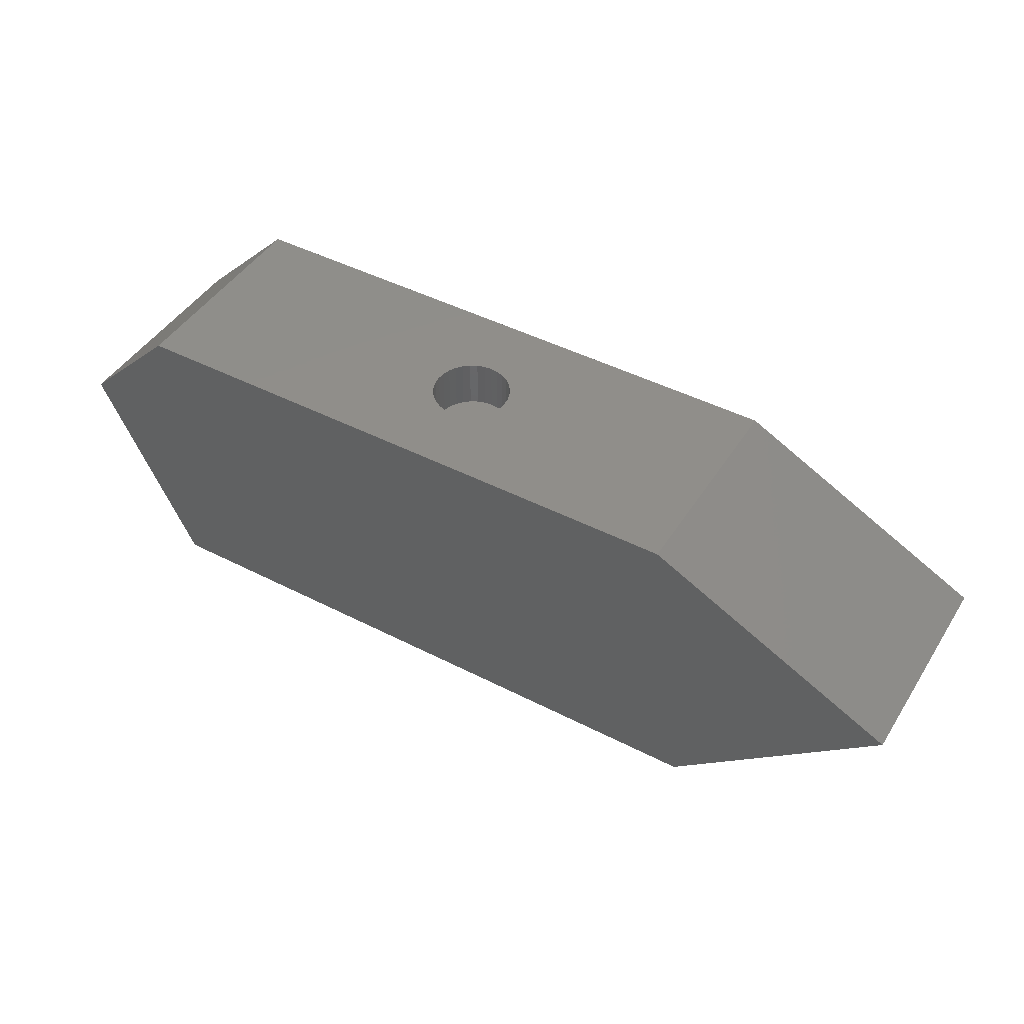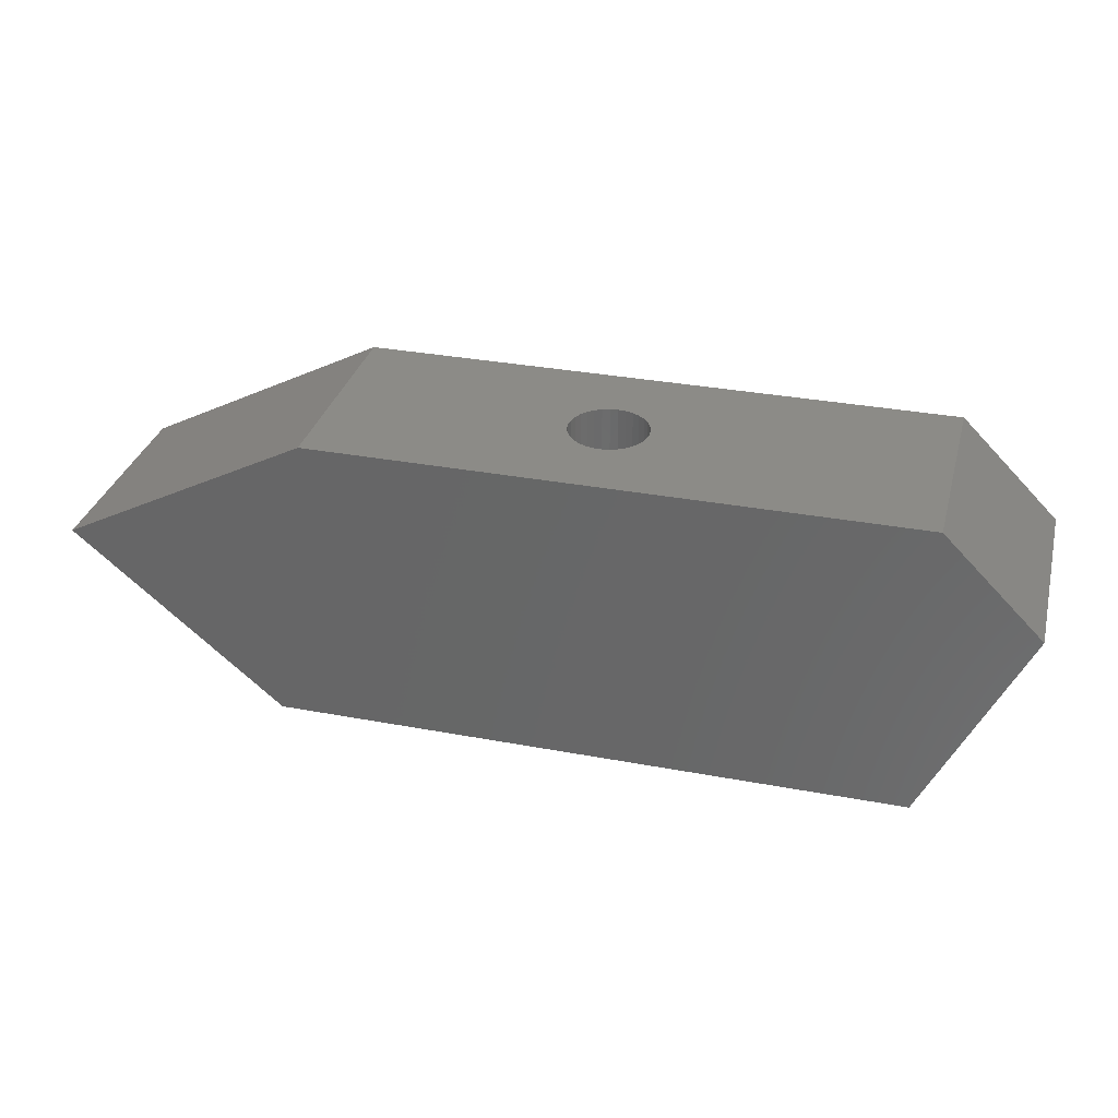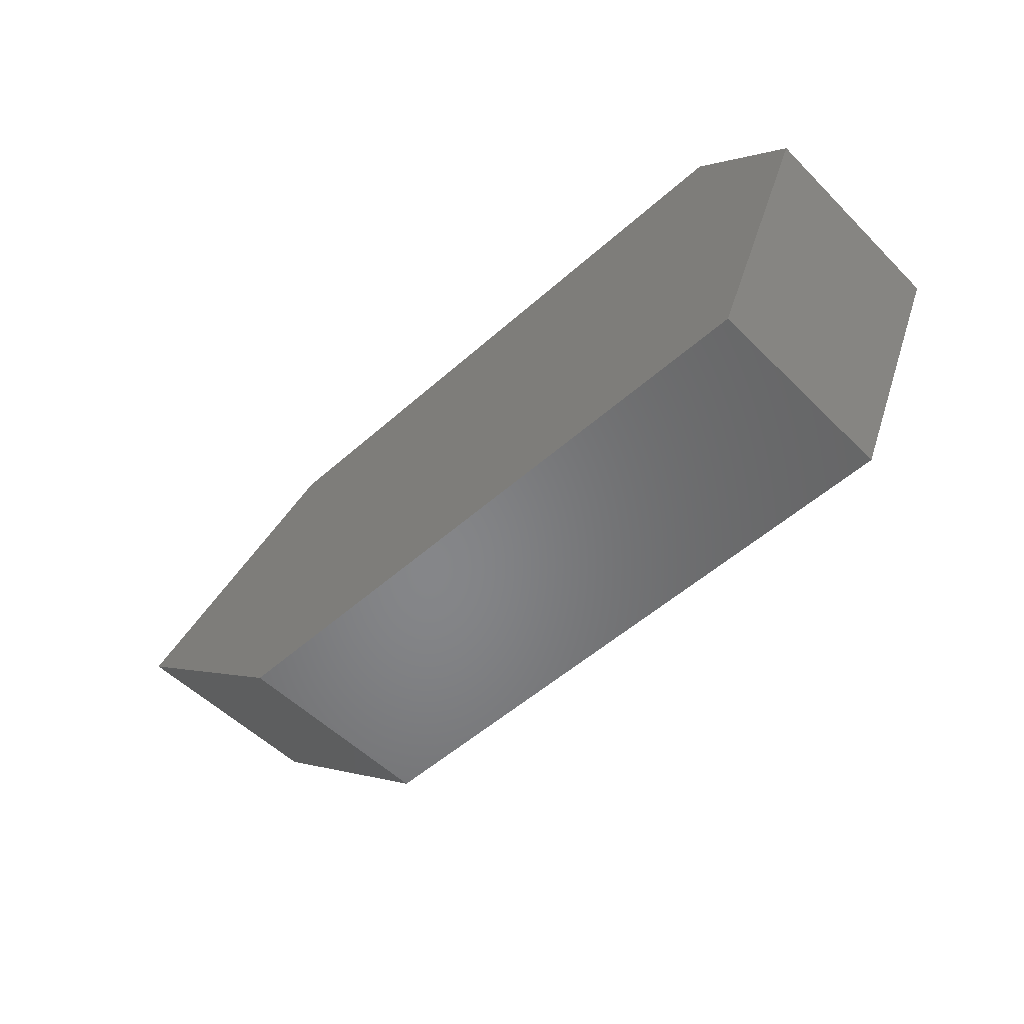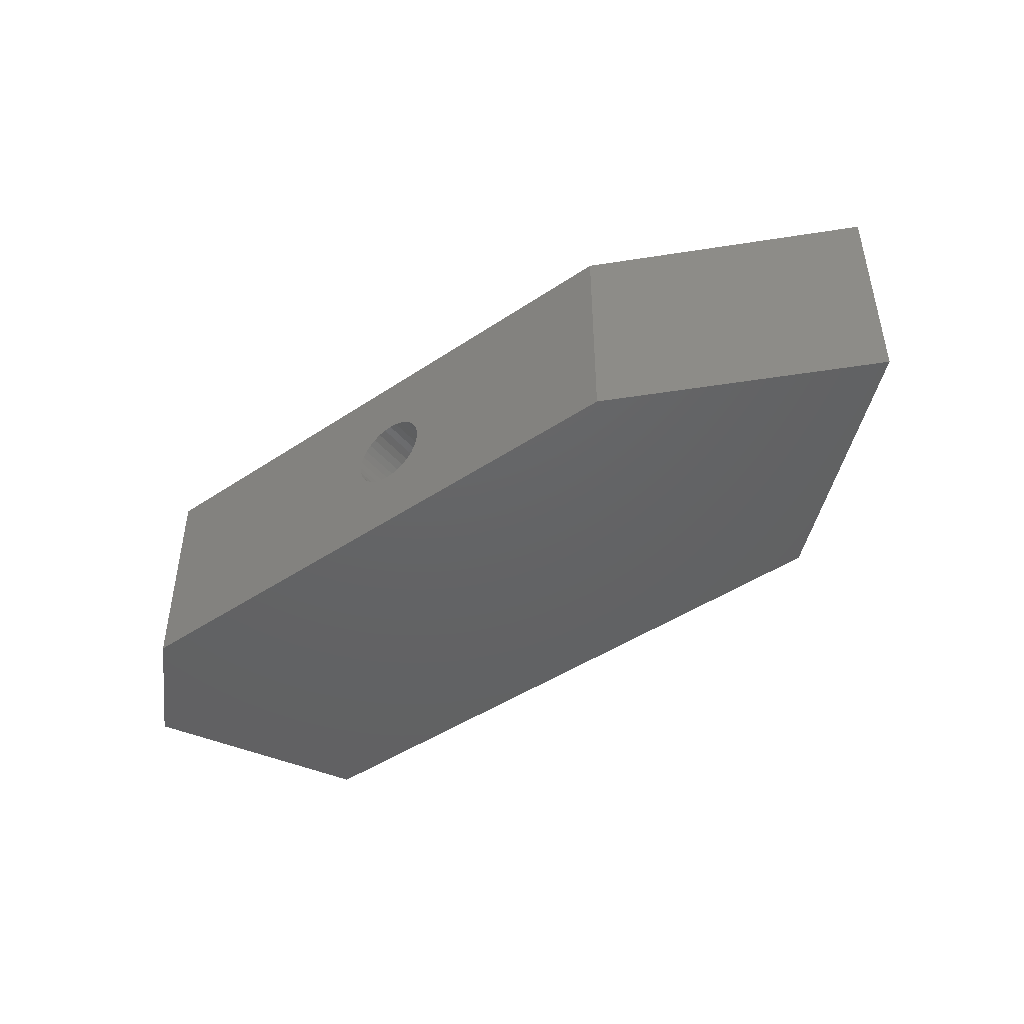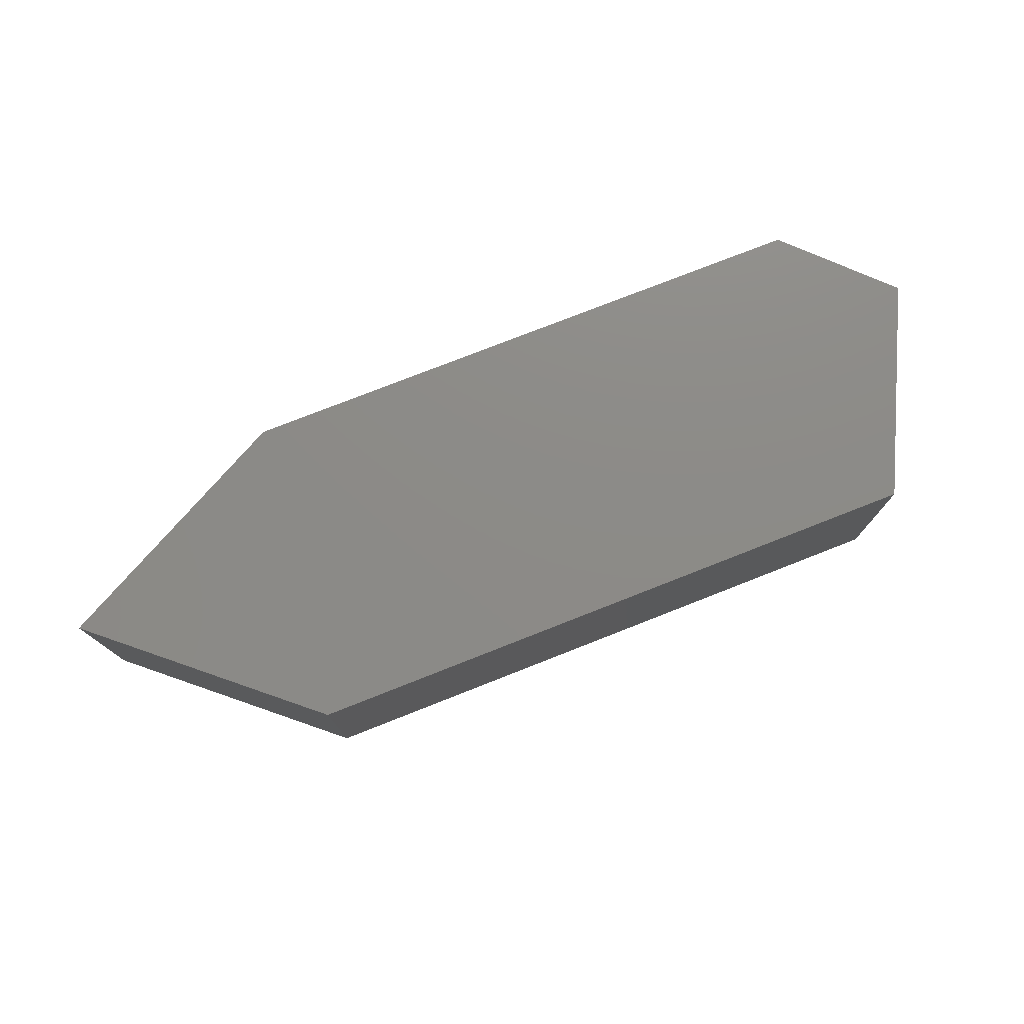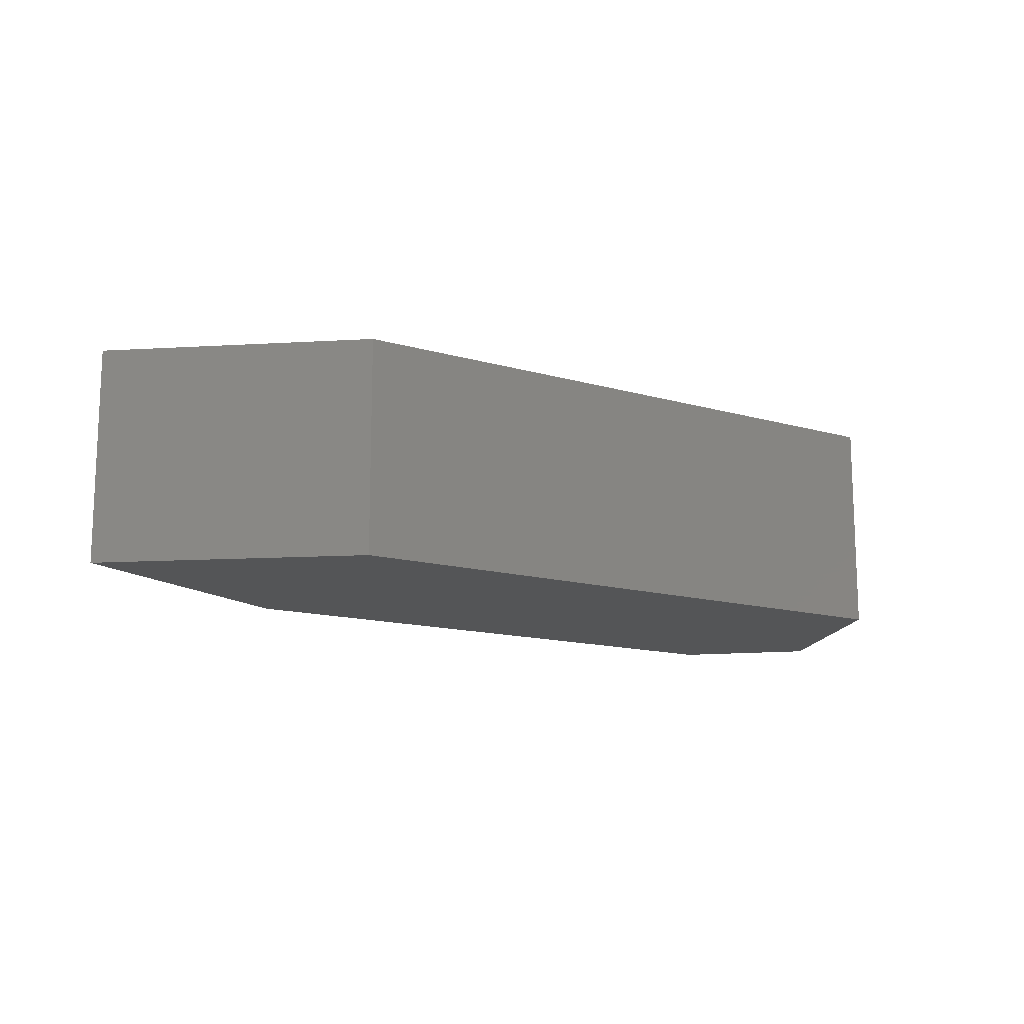
<metadata>
{"format":"stl","ext":"stl","renderer":"f3d","projection":"perspective","resolution":1024,"background":"white","views":[{"elev":45.6,"azim":-149.4,"up":"+Y"},{"elev":32.6,"azim":14.6,"up":"+Y"},{"elev":-53.1,"azim":43.5,"up":"+Y"},{"elev":-45.1,"azim":-142.2,"up":"+Z"},{"elev":76.4,"azim":-21.5,"up":"+Z"},{"elev":-13.6,"azim":-33.2,"up":"+Z"}]}
</metadata>
<code>
# stl→obj: 76 verts, 148 faces
v 0.6711 0.2433 0
v 0.4137 0.2433 0.05436
v 0.4199 0.2433 0.05497
v 0.4258 0.2433 0.05676
v 0.4313 0.2433 0.05968
v 0.4361 0.2433 0.06361
v 0.44 0.2433 0.06839
v 0.4429 0.2433 0.07385
v 0.4447 0.2433 0.07978
v 0.4453 0.2433 0.08594
v 0.6711 0.2433 0.1719
v 0.1974 0.2433 0
v 0.1974 0.2433 0.1719
v 0.3822 0.2433 0.08594
v 0.3828 0.2433 0.07978
v 0.3846 0.2433 0.07385
v 0.3875 0.2433 0.06839
v 0.3914 0.2433 0.06361
v 0.3962 0.2433 0.05968
v 0.4016 0.2433 0.05676
v 0.4076 0.2433 0.05497
v 0.4447 0.2433 0.0921
v 0.4429 0.2433 0.09802
v 0.44 0.2433 0.1035
v 0.4361 0.2433 0.1083
v 0.4313 0.2433 0.1122
v 0.4258 0.2433 0.1151
v 0.4199 0.2433 0.1169
v 0.4137 0.2433 0.1175
v 0.4076 0.2433 0.1169
v 0.4016 0.2433 0.1151
v 0.3962 0.2433 0.1122
v 0.3914 0.2433 0.1083
v 0.3875 0.2433 0.1035
v 0.3846 0.2433 0.09802
v 0.3828 0.2433 0.0921
v 0.4137 0.2031 0.1175
v 0.4199 0.2031 0.1169
v 0.4258 0.2031 0.1151
v 0.4313 0.2031 0.1122
v 0.4361 0.2031 0.1083
v 0.44 0.2031 0.1035
v 0.4429 0.2031 0.09802
v 0.4447 0.2031 0.0921
v 0.4453 0.2031 0.08594
v 0.4076 0.2031 0.1169
v 0.4016 0.2031 0.1151
v 0.3962 0.2031 0.1122
v 0.3914 0.2031 0.1083
v 0.3875 0.2031 0.1035
v 0.3846 0.2031 0.09802
v 0.3828 0.2031 0.0921
v 0.3822 0.2031 0.08594
v 0.4137 0.2031 0.05436
v 0.4076 0.2031 0.05497
v 0.4016 0.2031 0.05676
v 0.3962 0.2031 0.05968
v 0.3914 0.2031 0.06361
v 0.3875 0.2031 0.06839
v 0.3846 0.2031 0.07385
v 0.3828 0.2031 0.07978
v 0.4199 0.2031 0.05497
v 0.4258 0.2031 0.05676
v 0.4313 0.2031 0.05968
v 0.4361 0.2031 0.06361
v 0.44 0.2031 0.06839
v 0.4429 0.2031 0.07385
v 0.4447 0.2031 0.07978
v 0.75 0.1643 0.1719
v 0 0.1406 0.1719
v 0.6711 -0.00148 0.1719
v 0.1658 -0.00148 0.1719
v 0.75 0.1643 0
v 0 0.1406 0
v 0.6711 -0.00148 0
v 0.1658 -0.00148 0
f 1 2 3
f 1 3 4
f 1 4 5
f 1 5 6
f 1 6 7
f 1 7 8
f 1 8 9
f 1 9 10
f 1 10 11
f 12 13 14
f 12 14 15
f 12 15 16
f 12 16 17
f 12 17 18
f 12 18 19
f 12 19 20
f 12 20 21
f 12 21 2
f 12 2 1
f 11 10 22
f 11 22 23
f 11 23 24
f 11 24 25
f 11 25 26
f 11 26 27
f 11 27 28
f 11 28 29
f 13 11 29
f 13 29 30
f 13 30 31
f 13 31 32
f 13 32 33
f 13 33 34
f 13 34 35
f 13 35 36
f 13 36 14
f 37 28 38
f 38 28 27
f 38 27 39
f 39 27 26
f 39 26 40
f 40 26 25
f 40 25 41
f 41 25 24
f 41 24 42
f 42 24 23
f 42 23 43
f 43 23 22
f 43 22 44
f 44 22 10
f 44 10 45
f 28 37 29
f 29 37 46
f 29 46 30
f 30 46 47
f 30 47 31
f 31 47 48
f 31 48 32
f 32 48 49
f 32 49 33
f 33 49 50
f 33 50 34
f 34 50 51
f 34 51 35
f 35 51 52
f 35 52 36
f 36 52 53
f 36 53 14
f 54 21 55
f 55 21 20
f 55 20 56
f 56 20 19
f 56 19 57
f 57 19 18
f 57 18 58
f 58 18 17
f 58 17 59
f 59 17 16
f 59 16 60
f 60 16 15
f 60 15 61
f 61 15 14
f 61 14 53
f 21 54 2
f 2 54 62
f 2 62 3
f 3 62 63
f 3 63 4
f 4 63 64
f 4 64 5
f 5 64 65
f 5 65 6
f 6 65 66
f 6 66 7
f 7 66 67
f 7 67 8
f 8 67 68
f 8 68 9
f 9 68 45
f 9 45 10
f 37 38 39
f 46 37 39
f 46 39 47
f 47 39 40
f 47 40 48
f 48 40 41
f 48 41 49
f 49 41 42
f 49 42 50
f 50 42 43
f 50 43 51
f 51 43 44
f 51 44 52
f 61 67 60
f 60 67 66
f 60 66 59
f 59 66 65
f 59 65 58
f 58 65 64
f 58 64 57
f 57 64 63
f 57 63 56
f 56 63 62
f 56 62 54
f 56 54 55
f 52 44 53
f 53 44 45
f 53 45 61
f 61 45 68
f 61 68 67
f 11 13 69
f 69 13 70
f 69 70 71
f 71 70 72
f 1 73 12
f 12 73 74
f 73 75 74
f 74 75 76
f 13 12 70
f 70 12 74
f 73 1 69
f 69 1 11
f 71 75 69
f 69 75 73
f 72 76 71
f 71 76 75
f 70 74 72
f 72 74 76

</code>
